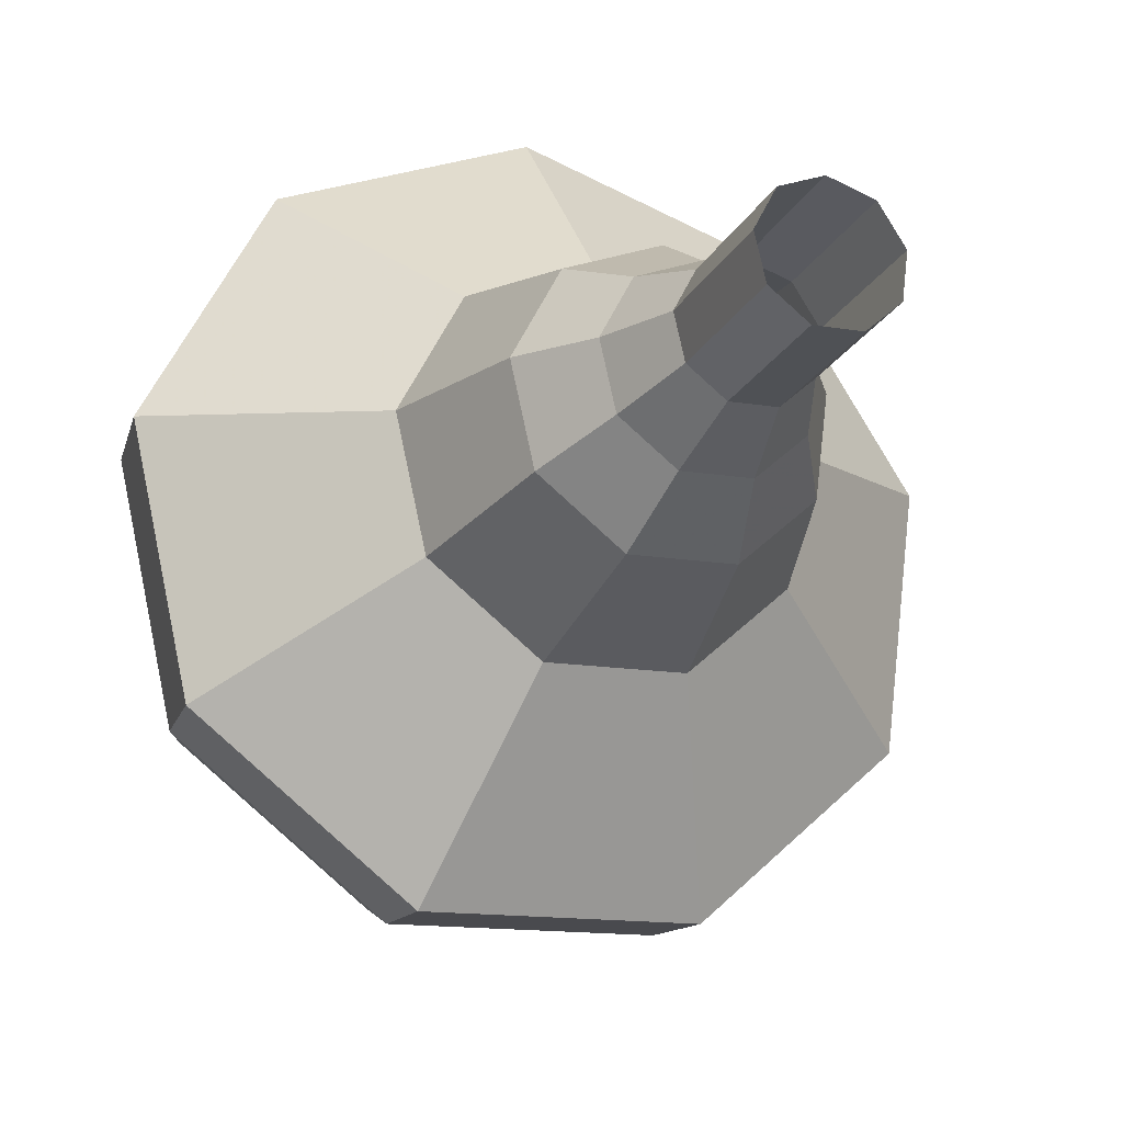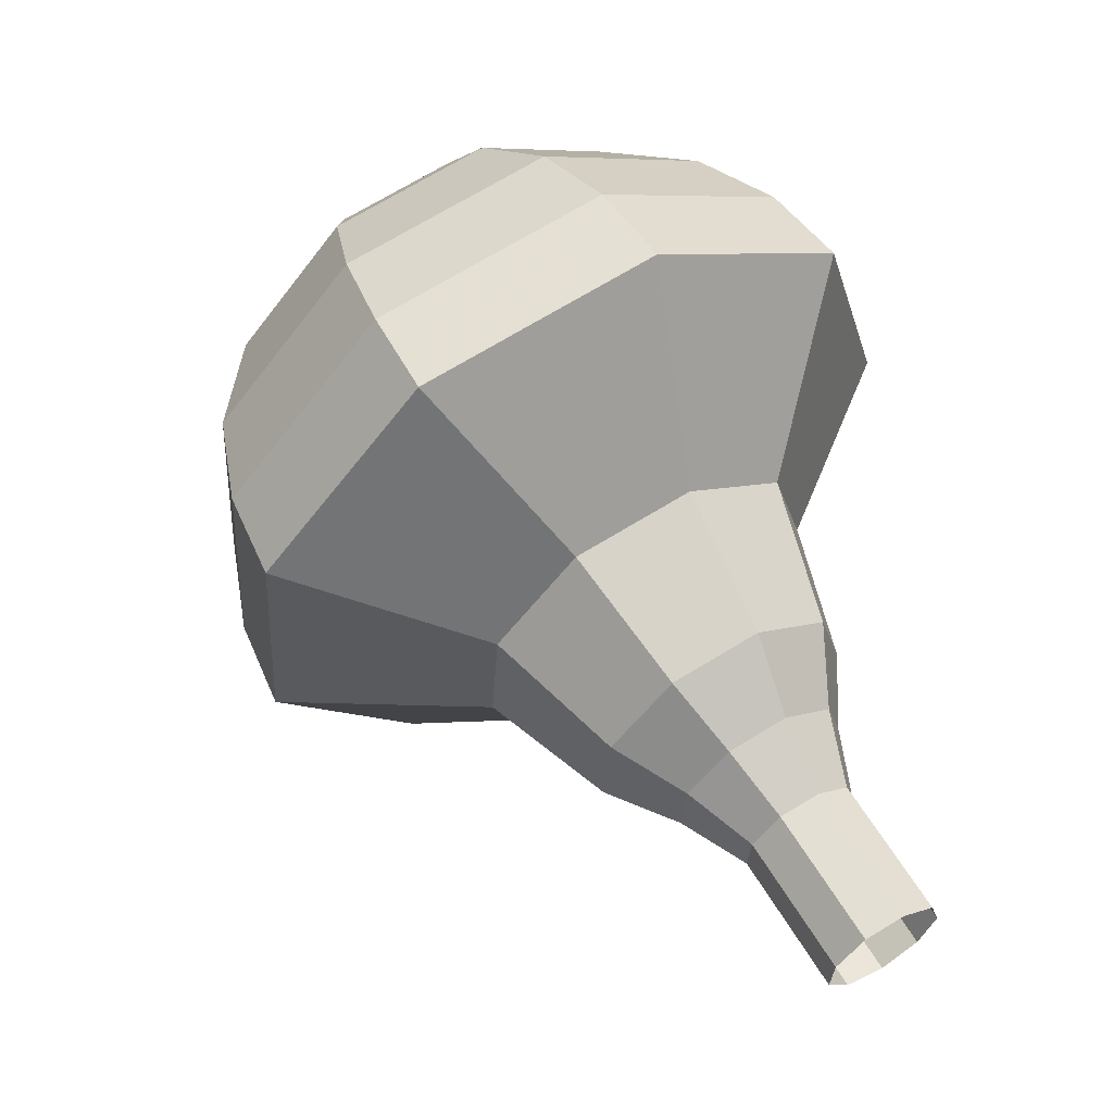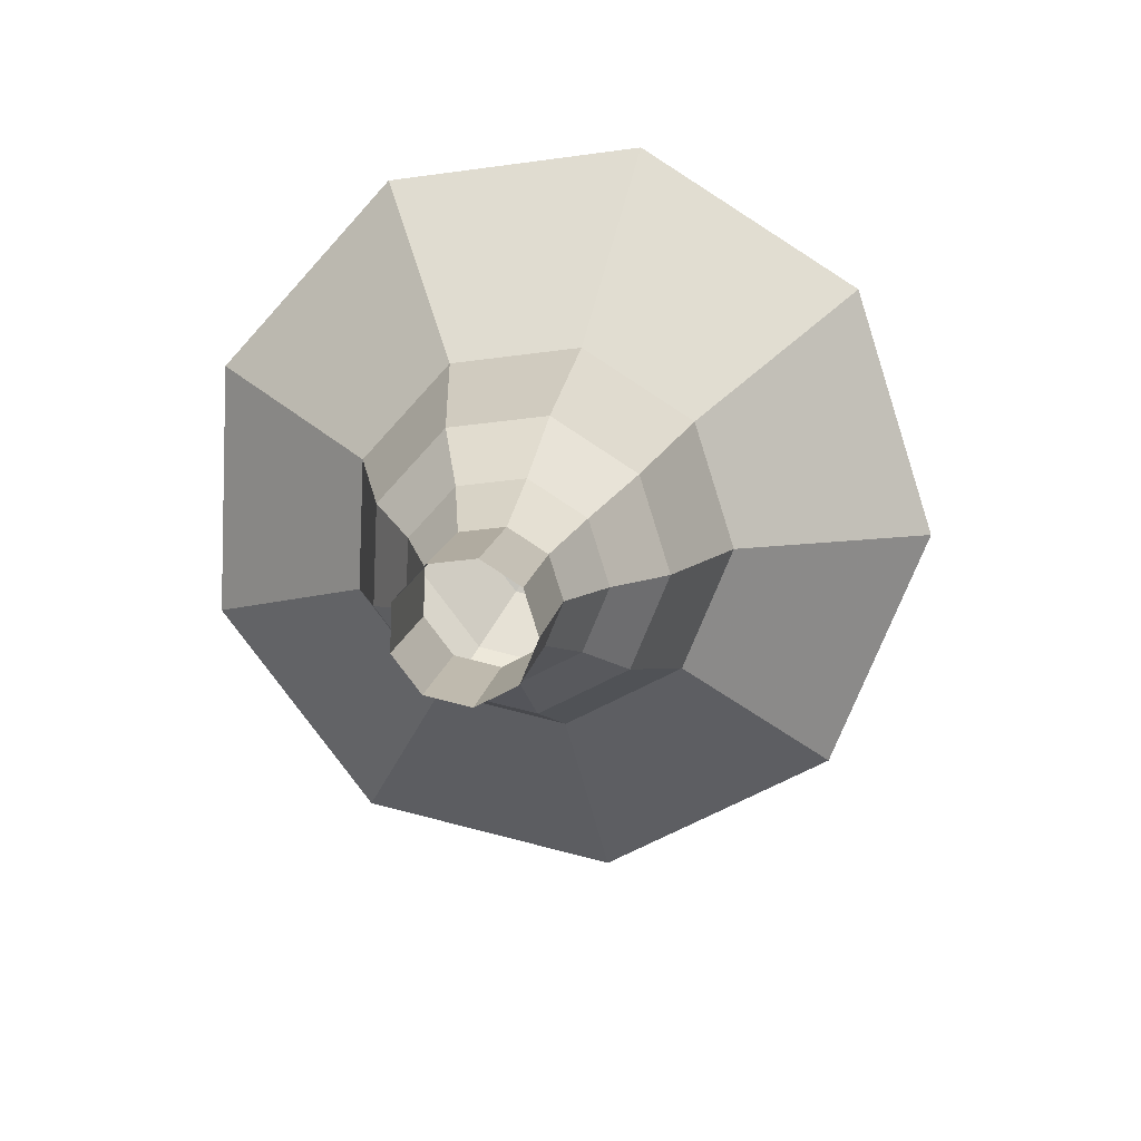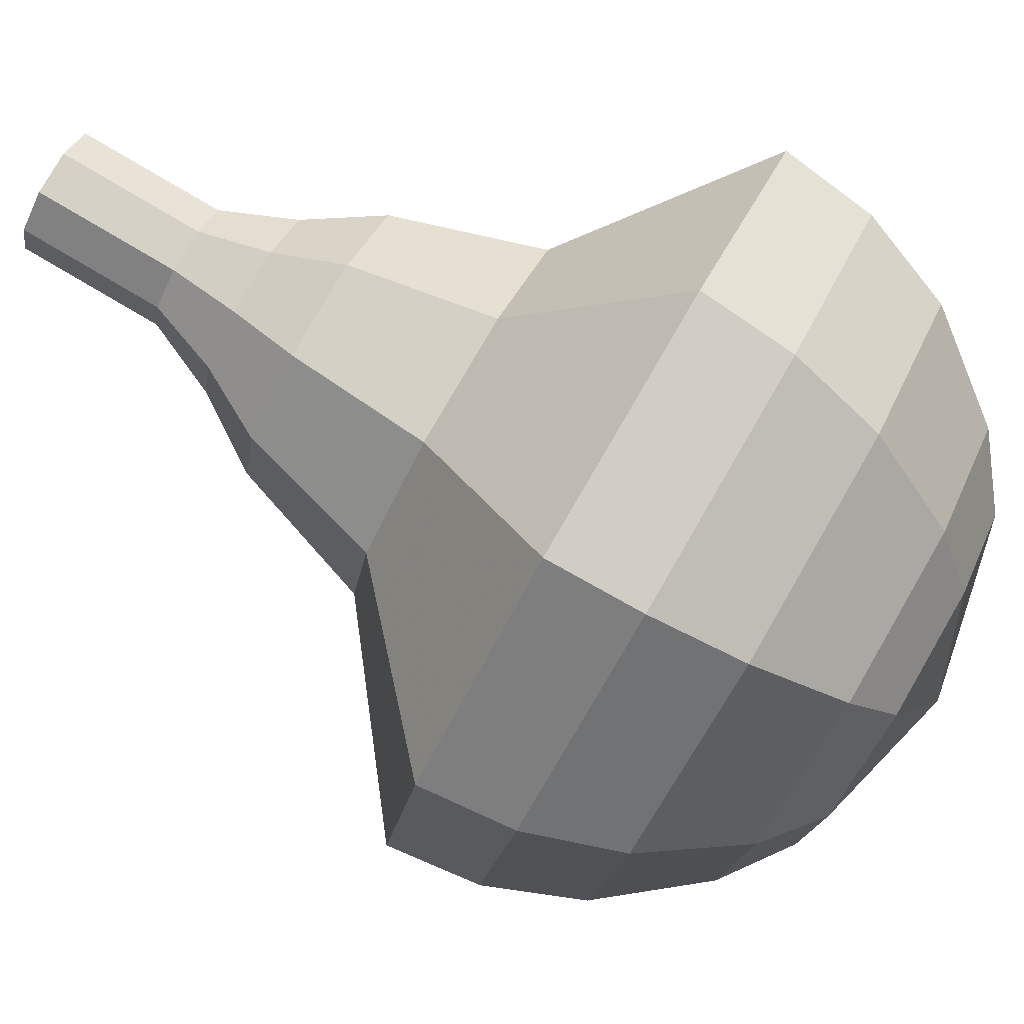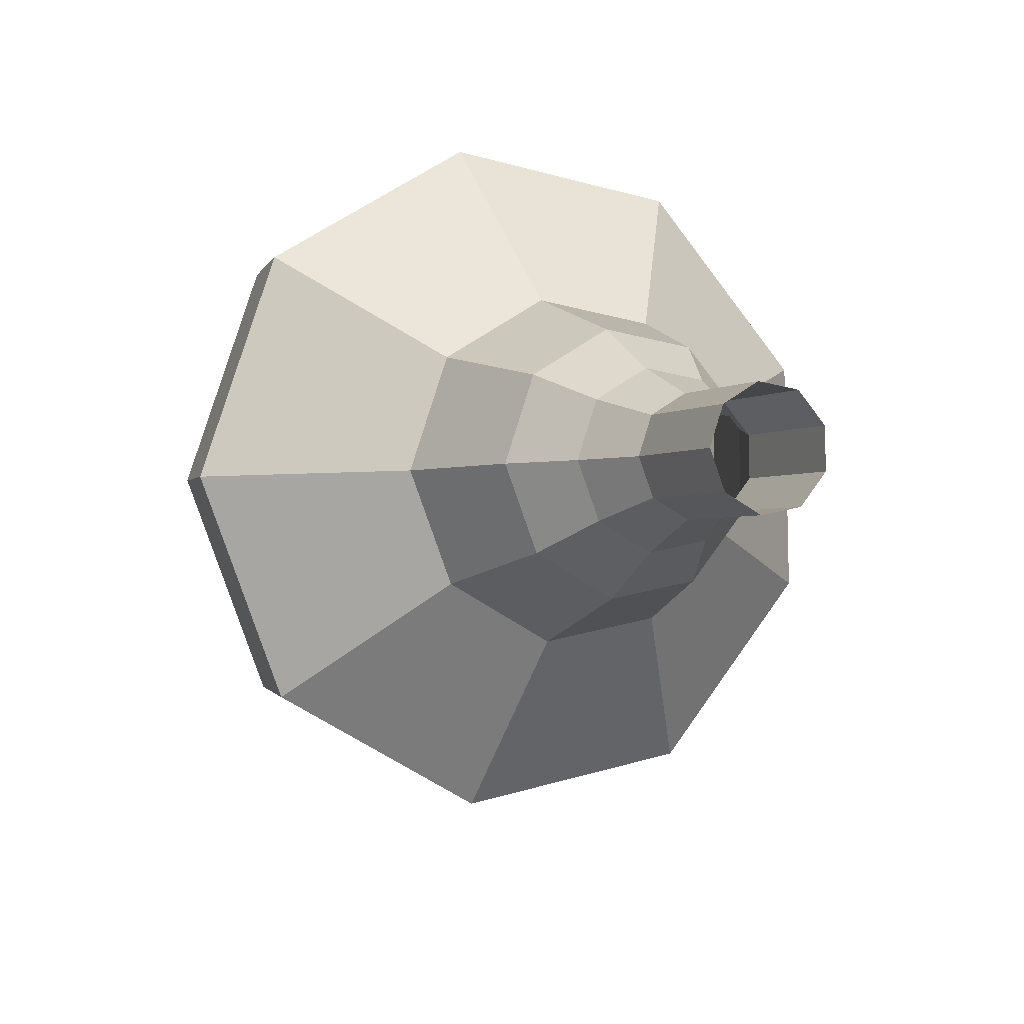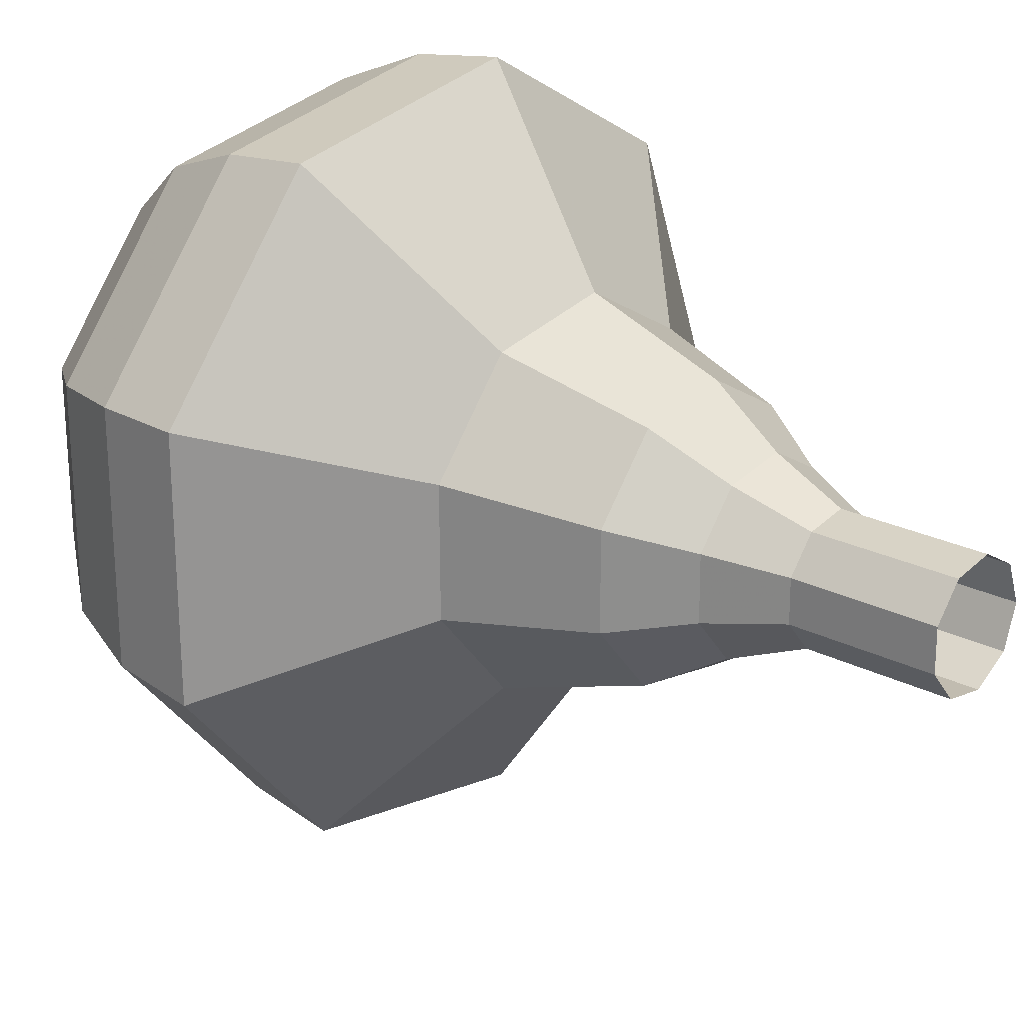
<metadata>
{"format":"obj","ext":"obj","renderer":"f3d","projection":"perspective","resolution":1024,"background":"white","views":[{"elev":11.1,"azim":-11.7,"up":"+Z"},{"elev":-40.0,"azim":-84.5,"up":"+Y"},{"elev":-47.7,"azim":36.3,"up":"+Y"},{"elev":7.7,"azim":110.1,"up":"+Z"},{"elev":-69.6,"azim":-27.0,"up":"+Y"},{"elev":71.4,"azim":-46.9,"up":"+Z"}]}
</metadata>
<code>
g tube1
v 155.5 132.5 187.7
v 155.3 132 187
v 154.6 131.7 186.6
v 153.8 131.6 186.7
v 153.2 131.7 187.3
v 153.1 132.2 188
v 153.5 132.6 188.6
v 154.3 132.9 188.7
v 155.1 132.8 188.4
v 155.5 132.5 187.7
v 155.2 133.7 187
v 155 133.3 186.3
v 154.3 132.9 185.9
v 153.5 132.8 186
v 152.9 133 186.6
v 152.8 133.4 187.3
v 153.3 133.8 187.9
v 154.1 134.1 188
v 154.8 134 187.7
v 155.2 133.7 187
v 154.9 134.9 186.3
v 154.7 134.5 185.6
v 154 134.1 185.2
v 153.2 134 185.3
v 152.6 134.2 185.9
v 152.5 134.6 186.6
v 153 135 187.2
v 153.8 135.3 187.3
v 154.5 135.3 187
v 154.9 134.9 186.3
v 155.2 136.3 185.5
v 154.9 135.6 184.5
v 153.9 135.1 183.9
v 152.7 134.9 184.1
v 151.8 135.2 185
v 151.6 135.8 186.1
v 152.3 136.5 187
v 153.5 136.8 187.2
v 154.7 136.8 186.6
v 155.2 136.3 185.5
v 155.9 137.7 184.8
v 155.4 136.7 183.3
v 153.9 135.9 182.4
v 152 135.6 182.7
v 150.7 136.1 184
v 150.5 137 185.7
v 151.5 138 187
v 153.3 138.5 187.2
v 155 138.5 186.4
v 155.9 137.7 184.8
v 156.2 140.4 183.4
v 155.6 139 181.3
v 153.6 137.9 180.2
v 151.1 137.6 180.6
v 149.3 138.1 182.3
v 149 139.4 184.5
v 150.4 140.7 186.2
v 152.8 141.5 186.6
v 155.1 141.4 185.5
v 156.2 140.4 183.4
v 159.3 143.7 182
v 158.1 141 177.8
v 154.1 138.8 175.6
v 149.1 138 176.3
v 145.4 139.2 179.8
v 144.8 141.6 184.2
v 147.6 144.3 187.7
v 152.4 145.8 188.4
v 157.1 145.6 186.2
v 159.3 143.7 182
v 158.7 145.2 181.1
v 157.6 142.6 177
v 153.7 140.4 174.9
v 148.8 139.8 175.6
v 145.3 140.9 178.9
v 144.7 143.2 183.2
v 147.4 145.8 186.6
v 152.1 147.3 187.3
v 156.5 147.1 185.1
v 158.7 145.2 181.1
v 157.6 146.6 180.2
v 156.6 144.3 176.5
v 153.1 142.4 174.6
v 148.7 141.8 175.3
v 145.6 142.7 178.2
v 145.1 144.9 182.1
v 147.5 147.1 185.1
v 151.7 148.5 185.7
v 155.6 148.3 183.8
v 157.6 146.6 180.2
v 155.7 147.9 179.2
v 155 146.1 176.5
v 152.3 144.6 175
v 149 144.2 175.5
v 146.5 144.9 177.8
v 146.2 146.5 180.7
v 148 148.3 183
v 151.2 149.3 183.5
v 154.2 149.2 182
v 155.7 147.9 179.2
v 154.2 148.4 178.8
v 153.7 147.1 176.7
v 151.7 146 175.7
v 149.3 145.7 176
v 147.5 146.2 177.7
v 147.2 147.4 179.9
v 148.6 148.7 181.5
v 150.9 149.4 181.9
v 153.2 149.3 180.8
v 154.2 148.4 178.8
v 150.5 148.4 178.3
v 150.5 148.4 178.3
v 150.5 148.4 178.3
v 150.5 148.4 178.3
v 150.5 148.4 178.3
v 150.5 148.4 178.3
v 150.5 148.4 178.3
v 150.5 148.4 178.3
v 150.5 148.4 178.3
v 150.5 148.4 178.3
f 1 2 12
f 12 11 1
f 2 3 13
f 13 12 2
f 3 4 14
f 14 13 3
f 4 5 15
f 15 14 4
f 5 6 16
f 16 15 5
f 6 7 17
f 17 16 6
f 7 8 18
f 18 17 7
f 8 9 19
f 19 18 8
f 9 10 20
f 20 19 9
f 11 12 22
f 22 21 11
f 12 13 23
f 23 22 12
f 13 14 24
f 24 23 13
f 14 15 25
f 25 24 14
f 15 16 26
f 26 25 15
f 16 17 27
f 27 26 16
f 17 18 28
f 28 27 17
f 18 19 29
f 29 28 18
f 19 20 30
f 30 29 19
f 21 22 32
f 32 31 21
f 22 23 33
f 33 32 22
f 23 24 34
f 34 33 23
f 24 25 35
f 35 34 24
f 25 26 36
f 36 35 25
f 26 27 37
f 37 36 26
f 27 28 38
f 38 37 27
f 28 29 39
f 39 38 28
f 29 30 40
f 40 39 29
f 31 32 42
f 42 41 31
f 32 33 43
f 43 42 32
f 33 34 44
f 44 43 33
f 34 35 45
f 45 44 34
f 35 36 46
f 46 45 35
f 36 37 47
f 47 46 36
f 37 38 48
f 48 47 37
f 38 39 49
f 49 48 38
f 39 40 50
f 50 49 39
f 41 42 52
f 52 51 41
f 42 43 53
f 53 52 42
f 43 44 54
f 54 53 43
f 44 45 55
f 55 54 44
f 45 46 56
f 56 55 45
f 46 47 57
f 57 56 46
f 47 48 58
f 58 57 47
f 48 49 59
f 59 58 48
f 49 50 60
f 60 59 49
f 51 52 62
f 62 61 51
f 52 53 63
f 63 62 52
f 53 54 64
f 64 63 53
f 54 55 65
f 65 64 54
f 55 56 66
f 66 65 55
f 56 57 67
f 67 66 56
f 57 58 68
f 68 67 57
f 58 59 69
f 69 68 58
f 59 60 70
f 70 69 59
f 61 62 72
f 72 71 61
f 62 63 73
f 73 72 62
f 63 64 74
f 74 73 63
f 64 65 75
f 75 74 64
f 65 66 76
f 76 75 65
f 66 67 77
f 77 76 66
f 67 68 78
f 78 77 67
f 68 69 79
f 79 78 68
f 69 70 80
f 80 79 69
f 71 72 82
f 82 81 71
f 72 73 83
f 83 82 72
f 73 74 84
f 84 83 73
f 74 75 85
f 85 84 74
f 75 76 86
f 86 85 75
f 76 77 87
f 87 86 76
f 77 78 88
f 88 87 77
f 78 79 89
f 89 88 78
f 79 80 90
f 90 89 79
f 81 82 92
f 92 91 81
f 82 83 93
f 93 92 82
f 83 84 94
f 94 93 83
f 84 85 95
f 95 94 84
f 85 86 96
f 96 95 85
f 86 87 97
f 97 96 86
f 87 88 98
f 98 97 87
f 88 89 99
f 99 98 88
f 89 90 100
f 100 99 89
f 91 92 102
f 102 101 91
f 92 93 103
f 103 102 92
f 93 94 104
f 104 103 93
f 94 95 105
f 105 104 94
f 95 96 106
f 106 105 95
f 96 97 107
f 107 106 96
f 97 98 108
f 108 107 97
f 98 99 109
f 109 108 98
f 99 100 110
f 110 109 99
f 101 102 112
f 112 111 101
f 102 103 113
f 113 112 102
f 103 104 114
f 114 113 103
f 104 105 115
f 115 114 104
f 105 106 116
f 116 115 105
f 106 107 117
f 117 116 106
f 107 108 118
f 118 117 107
f 108 109 119
f 119 118 108
f 109 110 120
f 120 119 109
g

</code>
